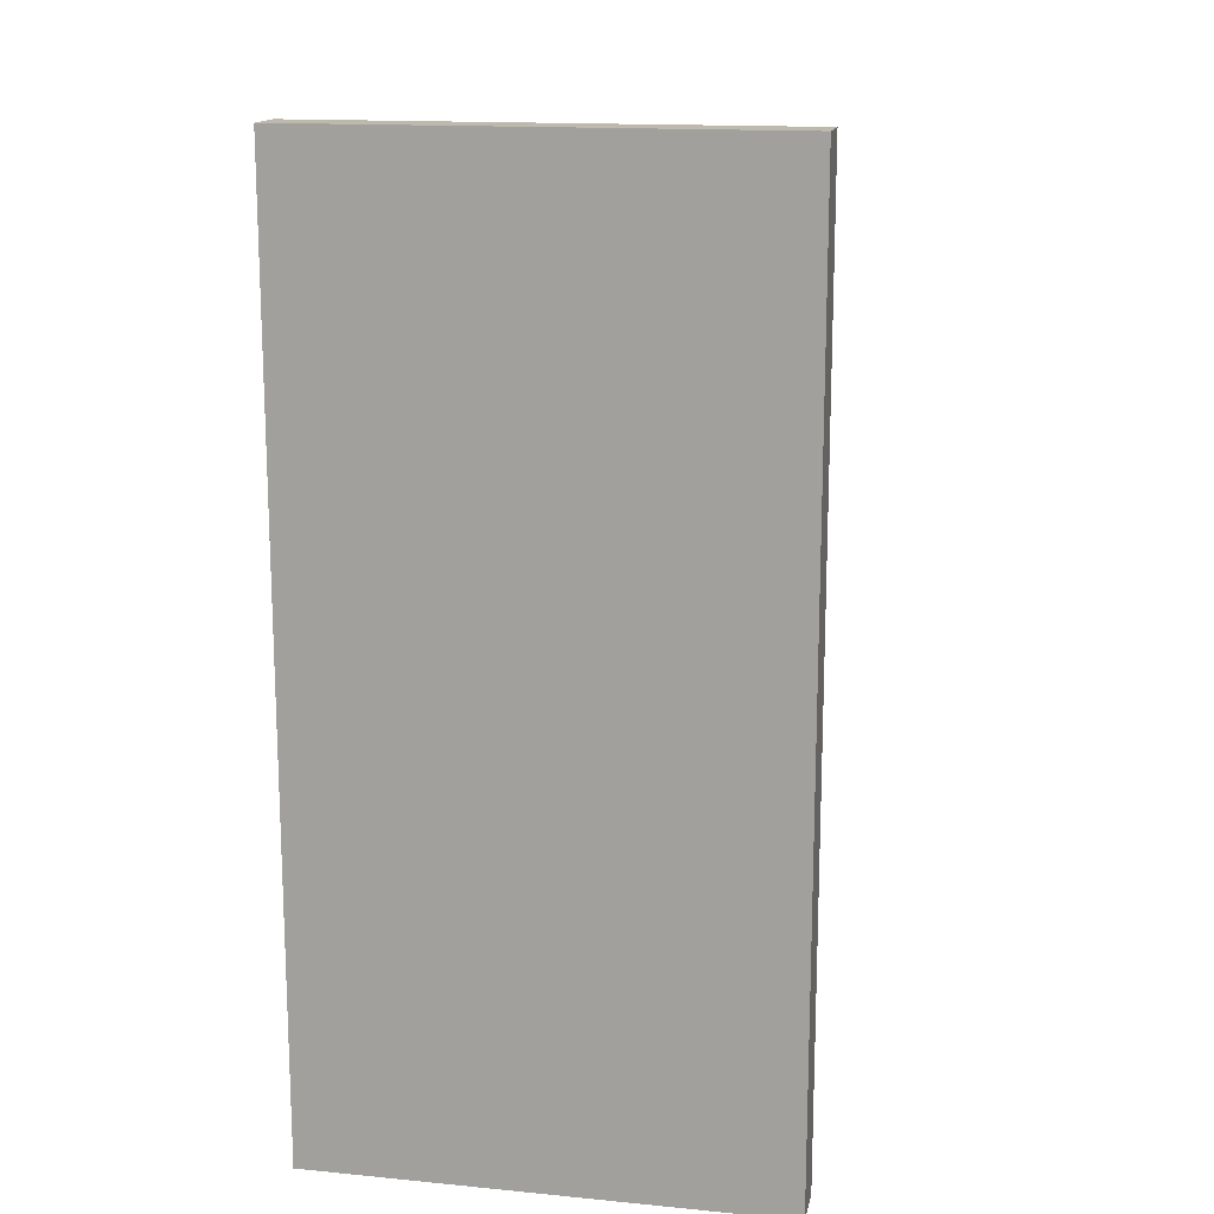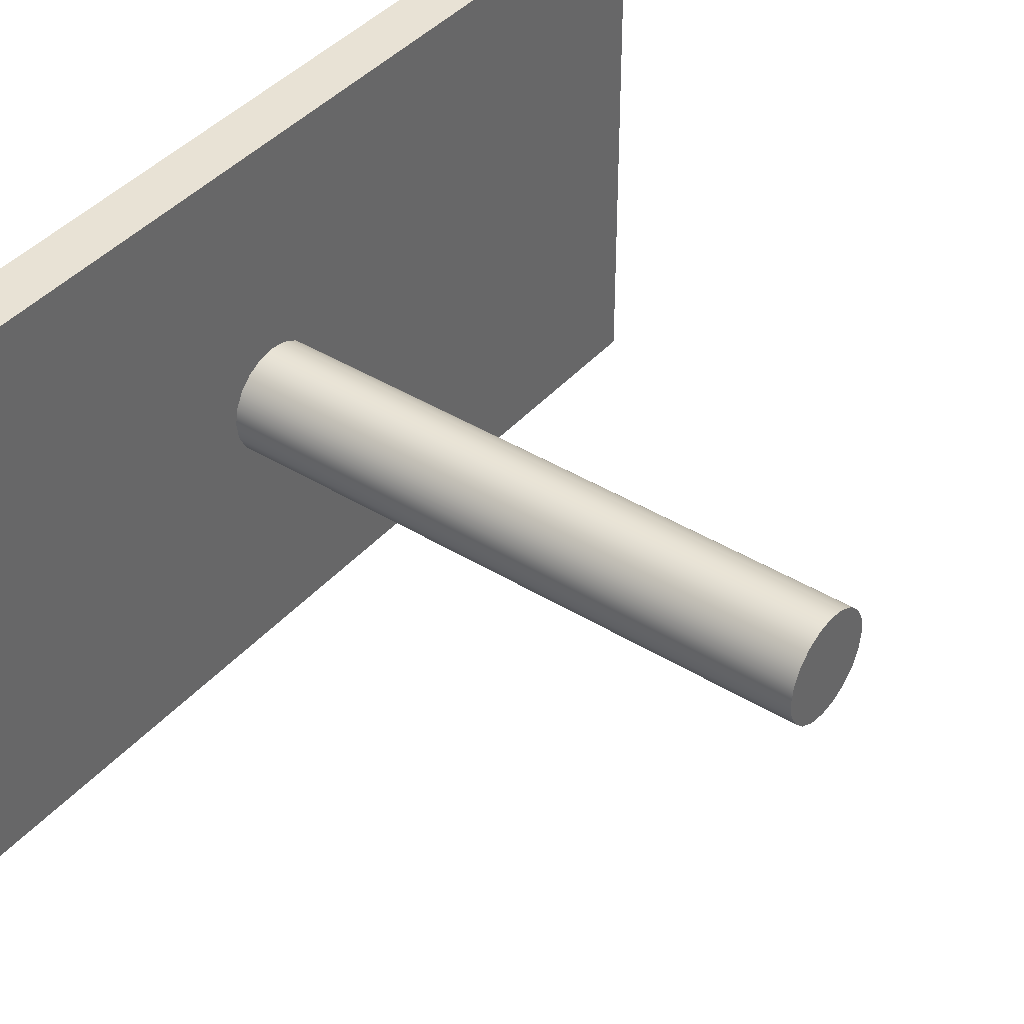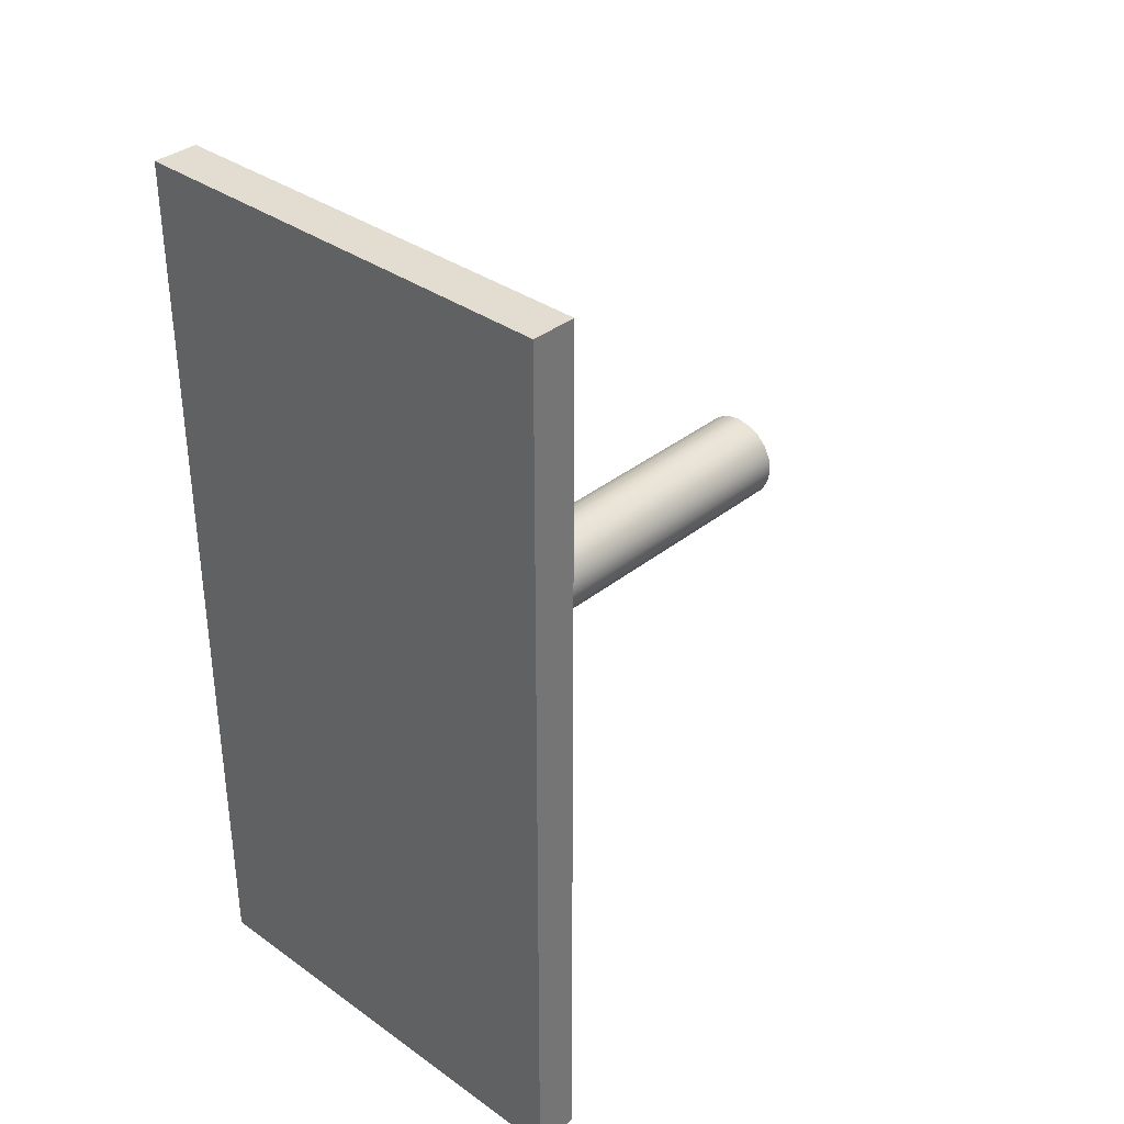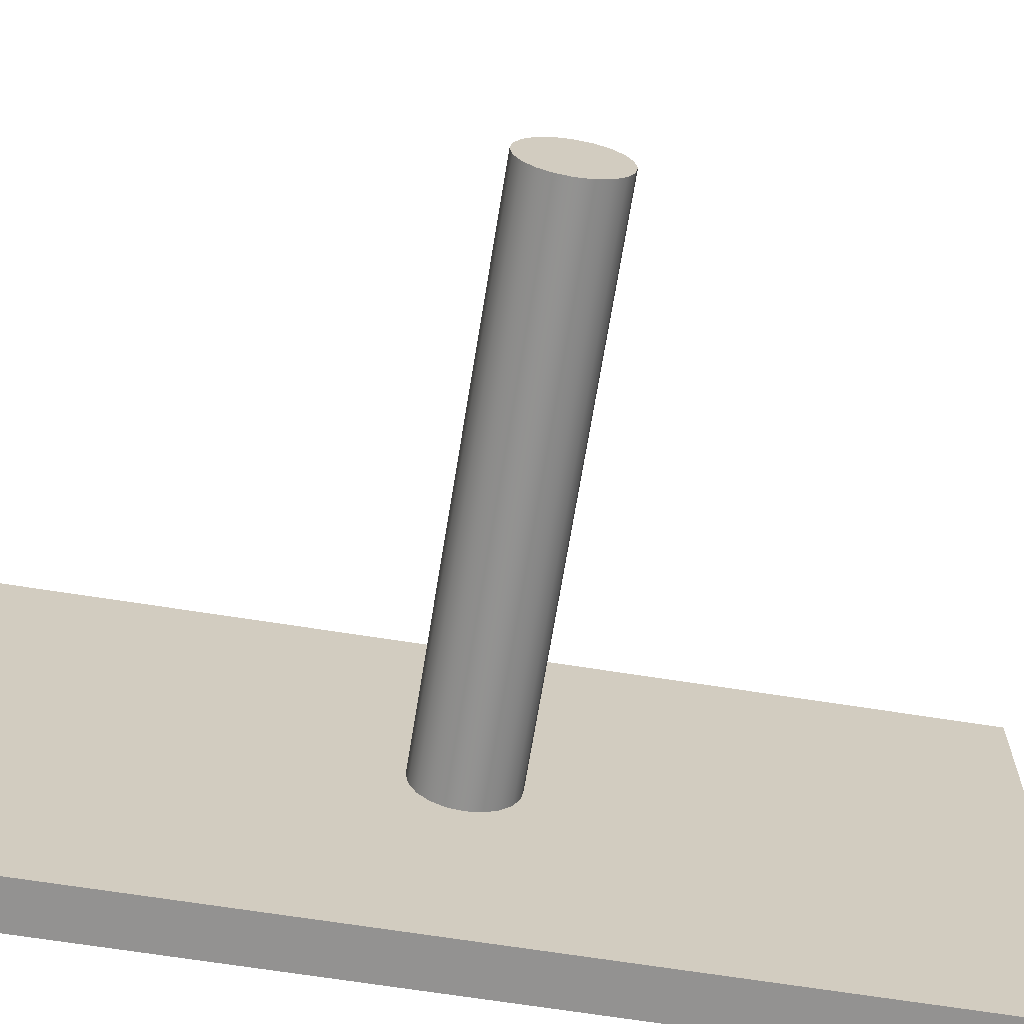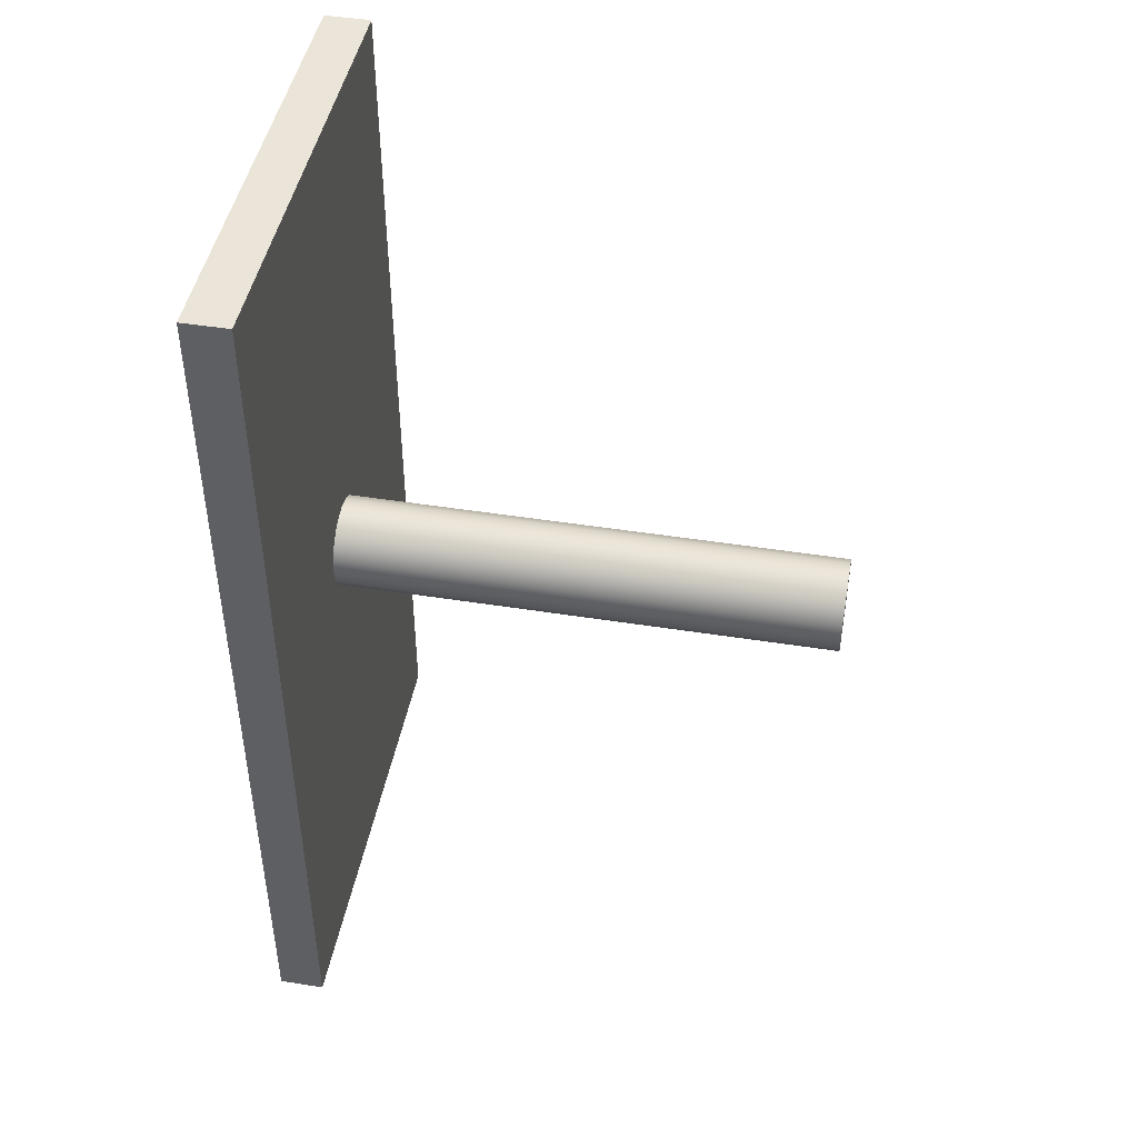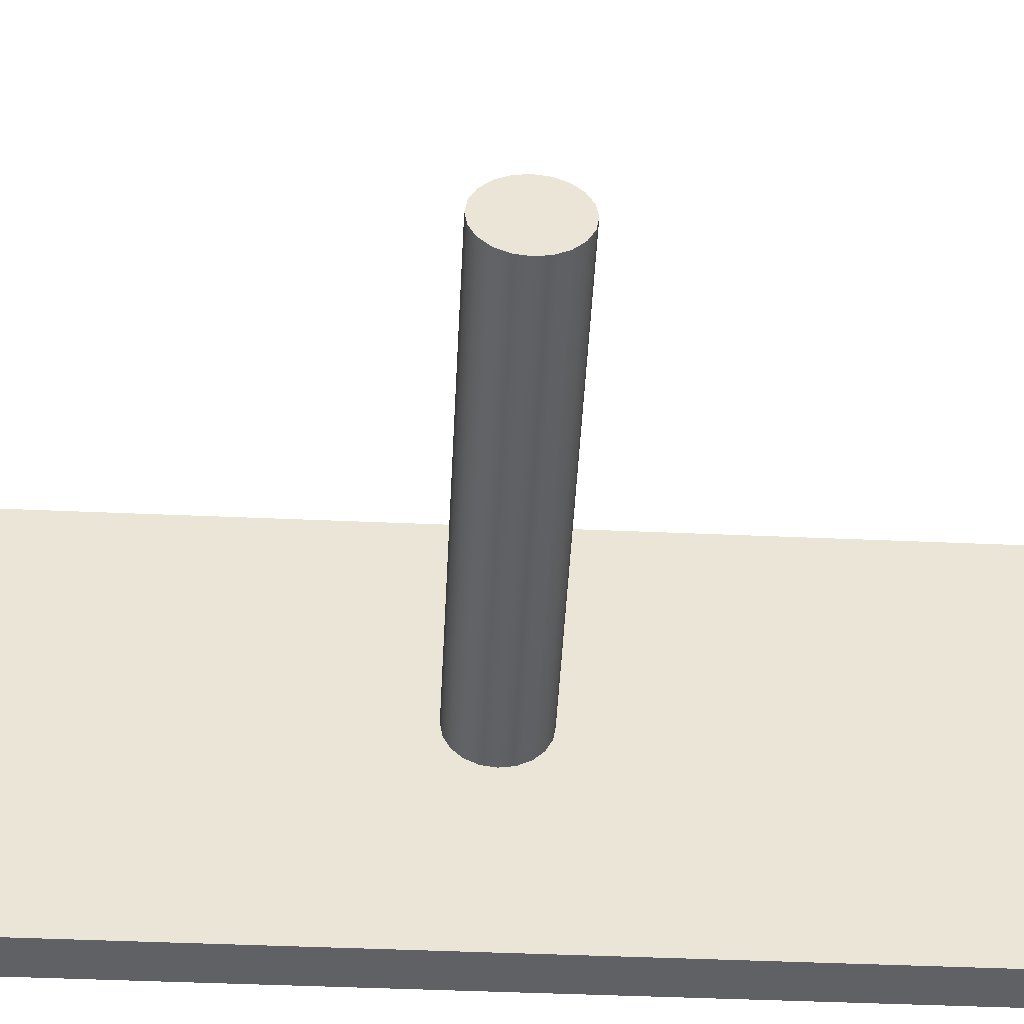
<metadata>
{"format":"obj","ext":"obj","renderer":"f3d","projection":"perspective","resolution":1024,"background":"white","views":[{"elev":15.2,"azim":-78.4,"up":"+Z"},{"elev":40.8,"azim":37.0,"up":"+Y"},{"elev":35.2,"azim":-46.7,"up":"+Z"},{"elev":-66.5,"azim":80.9,"up":"+Y"},{"elev":45.5,"azim":10.4,"up":"+Z"},{"elev":-47.2,"azim":87.2,"up":"+Y"}]}
</metadata>
<code>
v 6 -6.123e-17 0.5
v 6 0.1545 0.4755
v 6 0.2939 0.4045
v 6 0.4045 0.2939
v 6 0.4755 0.1545
v 6 0.5 -3.062e-17
v 6 0.4755 -0.1545
v 6 0.4045 -0.2939
v 6 0.2939 -0.4045
v 6 0.1545 -0.4755
v 6 0 -0.5
v 6 -0.1545 -0.4755
v 6 -0.2939 -0.4045
v 6 -0.4045 -0.2939
v 6 -0.4755 -0.1545
v 6 -0.5 -3.062e-17
v 6 -0.4755 0.1545
v 6 -0.4045 0.2939
v 6 -0.2939 0.4045
v 6 -0.1545 0.4755
v 0.5 -6.123e-17 0.5
v 0.5 -0.1545 0.4755
v 0.5 -0.2939 0.4045
v 0.5 -0.4045 0.2939
v 0.5 -0.4755 0.1545
v 0.5 -0.5 -3.062e-17
v 0.5 -0.4755 -0.1545
v 0.5 -0.4045 -0.2939
v 0.5 -0.2939 -0.4045
v 0.5 -0.1545 -0.4755
v 0.5 0 -0.5
v 0.5 0.1545 -0.4755
v 0.5 0.2939 -0.4045
v 0.5 0.4045 -0.2939
v 0.5 0.4755 -0.1545
v 0.5 0.5 -3.062e-17
v 0.5 0.4755 0.1545
v 0.5 0.4045 0.2939
v 0.5 0.2939 0.4045
v 0.5 0.1545 0.4755
v 0.5 -6.123e-17 0.5
v 6 -6.123e-17 0.5
v 6 -6.123e-17 0.5
v 6 -0.1545 0.4755
v 6 -0.2939 0.4045
v 6 -0.4045 0.2939
v 6 -0.4755 0.1545
v 6 -0.5 -3.062e-17
v 6 -0.4755 -0.1545
v 6 -0.4045 -0.2939
v 6 -0.2939 -0.4045
v 6 -0.1545 -0.4755
v 6 0 -0.5
v 6 0.1545 -0.4755
v 6 0.2939 -0.4045
v 6 0.4045 -0.2939
v 6 0.4755 -0.1545
v 6 0.5 -3.062e-17
v 6 0.4755 0.1545
v 6 0.4045 0.2939
v 6 0.2939 0.4045
v 6 0.1545 0.4755
v 0 2.5 5
v 0 -2.5 5
v 0.5 -2.5 5
v 0.5 2.5 5
v 0 2.5 -5
v 0 2.5 5
v 0.5 2.5 5
v 0.5 2.5 -5
v 0 -2.5 -5
v 0 2.5 -5
v 0.5 2.5 -5
v 0.5 -2.5 -5
v 0 -2.5 5
v 0 -2.5 -5
v 0.5 -2.5 -5
v 0.5 -2.5 5
v 0.5 -6.123e-17 0.5
v 0.5 0.1545 0.4755
v 0.5 0.2939 0.4045
v 0.5 0.4045 0.2939
v 0.5 0.4755 0.1545
v 0.5 0.5 -3.062e-17
v 0.5 0.4755 -0.1545
v 0.5 0.4045 -0.2939
v 0.5 0.2939 -0.4045
v 0.5 0.1545 -0.4755
v 0.5 0 -0.5
v 0.5 -0.1545 -0.4755
v 0.5 -0.2939 -0.4045
v 0.5 -0.4045 -0.2939
v 0.5 -0.4755 -0.1545
v 0.5 -0.5 -3.062e-17
v 0.5 -0.4755 0.1545
v 0.5 -0.4045 0.2939
v 0.5 -0.2939 0.4045
v 0.5 -0.1545 0.4755
v 0.5 -2.5 5
v 0.5 -2.5 -5
v 0.5 2.5 -5
v 0.5 2.5 5
v 0 -2.5 -5
v 0 -2.5 5
v 0 2.5 5
v 0 2.5 -5
g f54436c2-e30d-11ea-9fc5-54bf646e7e1f
f 2 40 1
f 1 40 41
f 42 21 20
f 20 21 22
f 20 22 19
f 19 22 23
f 19 23 18
f 18 23 24
f 18 24 17
f 17 24 25
f 17 25 16
f 16 25 26
f 16 26 15
f 15 26 27
f 15 27 14
f 14 27 28
f 14 28 13
f 13 28 29
f 13 29 12
f 12 29 30
f 12 30 11
f 11 30 31
f 11 31 10
f 10 31 32
f 10 32 9
f 9 32 33
f 9 33 8
f 8 33 34
f 8 34 7
f 7 34 35
f 7 35 6
f 6 35 36
f 6 36 5
f 5 36 37
f 5 37 4
f 4 37 38
f 4 38 3
f 3 38 39
f 3 39 2
f 2 39 40
g f54484dc-e30d-11ea-a215-54bf646e7e1f
f 44 52 43
f 43 52 53
f 43 53 62
f 62 53 54
f 62 54 61
f 61 54 55
f 61 55 60
f 60 55 56
f 60 56 59
f 59 56 57
f 59 57 58
f 52 44 51
f 51 44 45
f 51 45 50
f 50 45 46
f 50 46 49
f 49 46 47
f 49 47 48
g f5211eee-e30d-11ea-b106-54bf646e7e1f
f 63 64 66
f 66 64 65
g f5216d18-e30d-11ea-a07b-54bf646e7e1f
f 67 68 70
f 70 68 69
g f521941a-e30d-11ea-9c59-54bf646e7e1f
f 71 72 74
f 74 72 73
g f521e22e-e30d-11ea-a559-54bf646e7e1f
f 75 76 78
f 78 76 77
g f5220950-e30d-11ea-b836-54bf646e7e1f
f 80 102 79
f 79 102 99
f 79 99 98
f 98 99 97
f 97 99 96
f 96 99 95
f 95 99 94
f 94 99 100
f 94 100 93
f 93 100 92
f 92 100 91
f 91 100 90
f 90 100 89
f 89 100 101
f 89 101 88
f 88 101 87
f 87 101 86
f 86 101 85
f 85 101 84
f 84 101 102
f 84 102 83
f 83 102 82
f 82 102 81
f 81 102 80
g f522306c-e30d-11ea-b819-54bf646e7e1f
f 103 104 106
f 106 104 105

</code>
